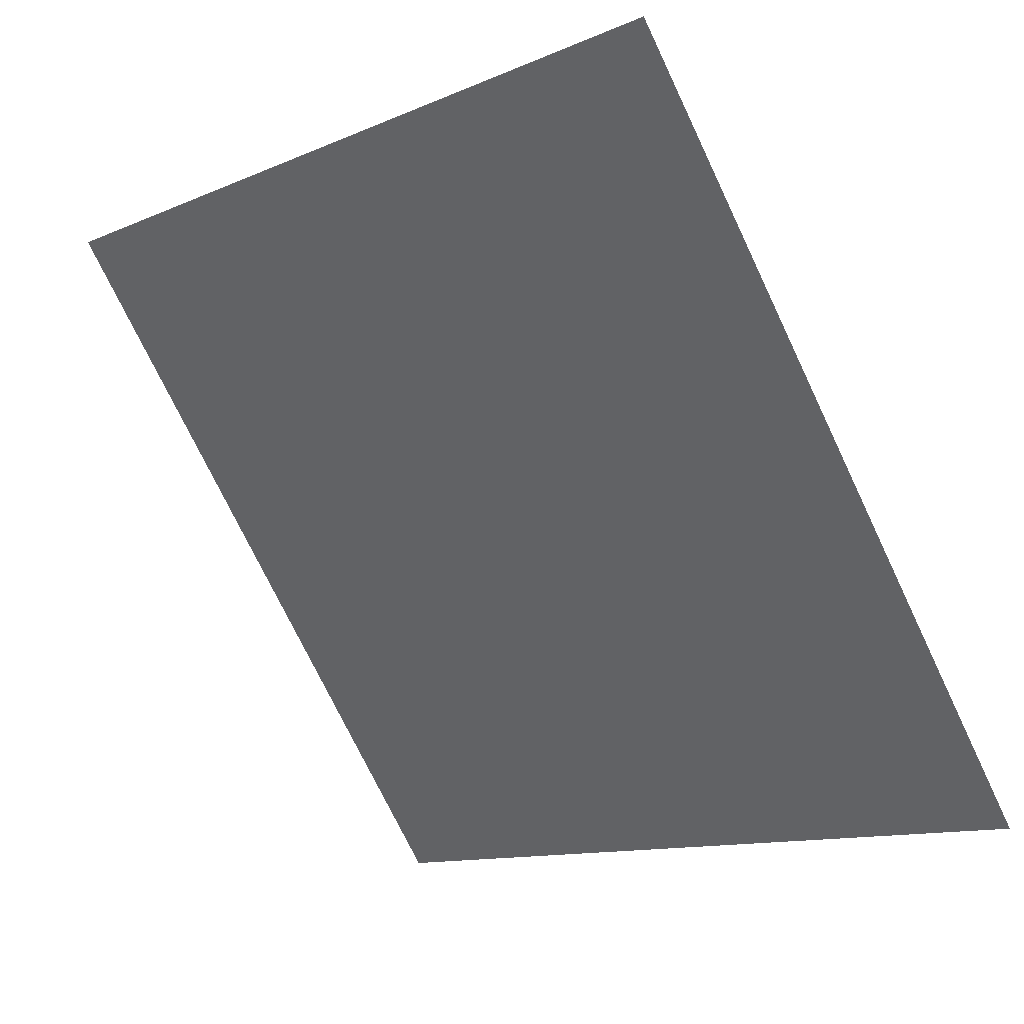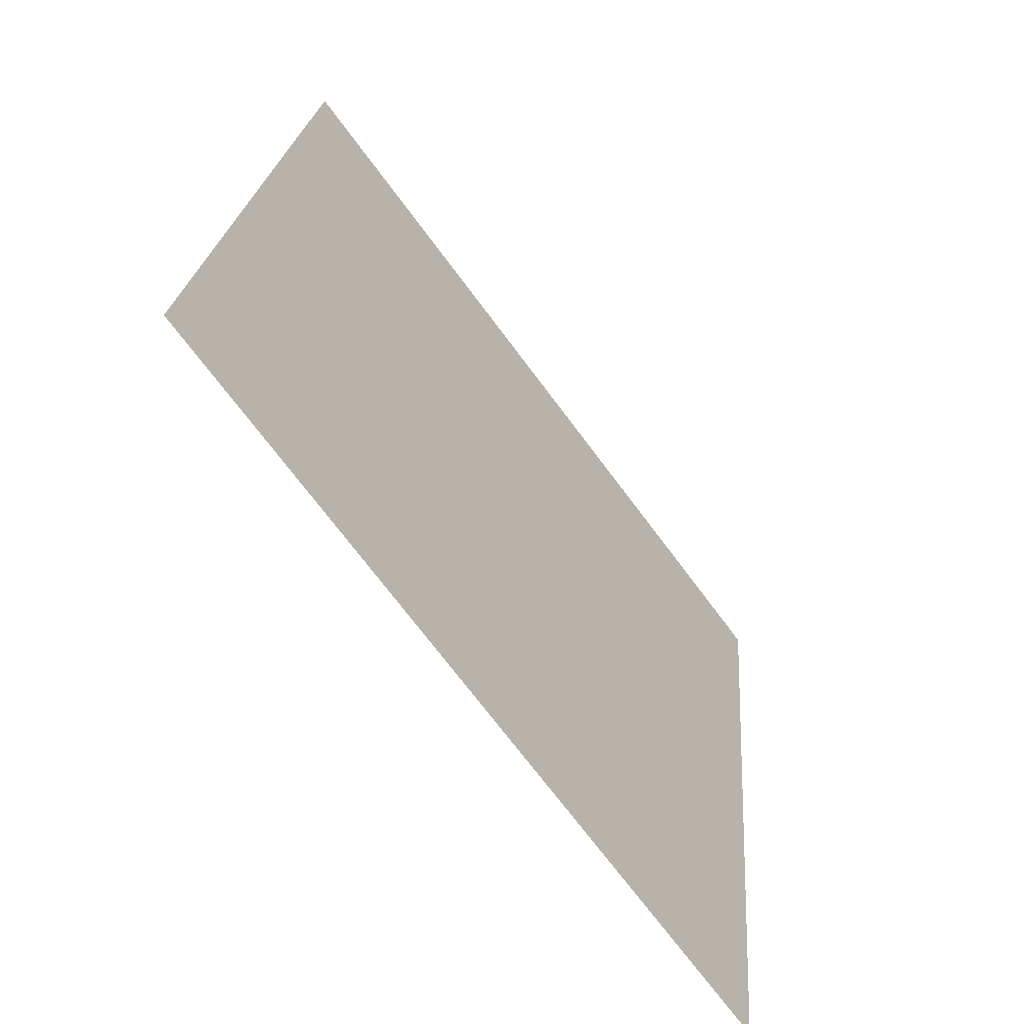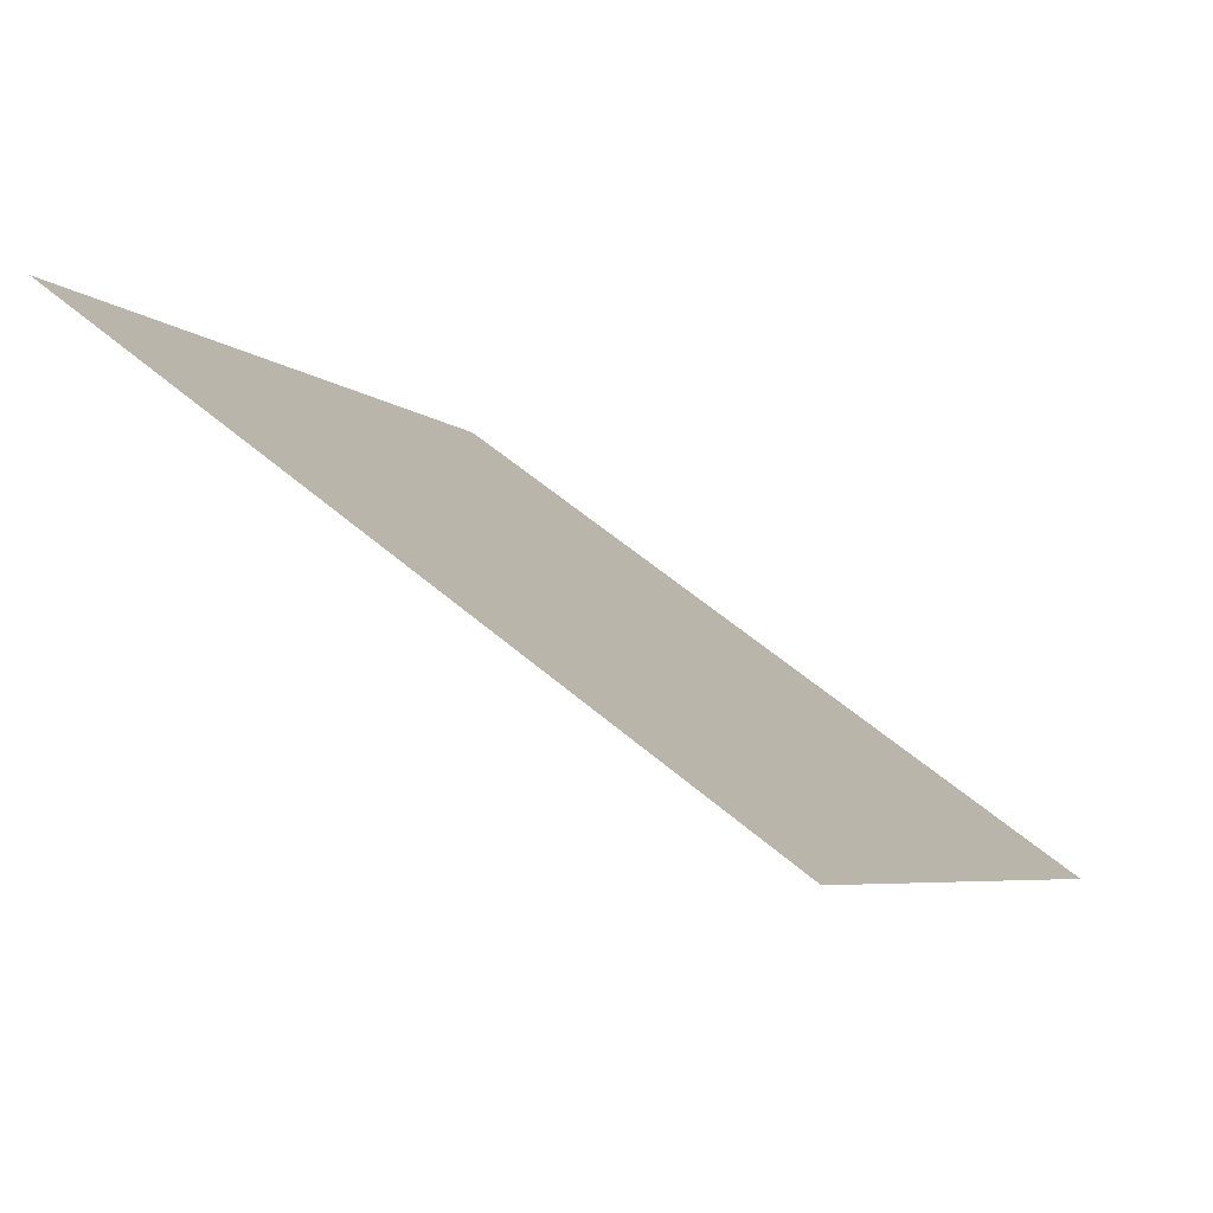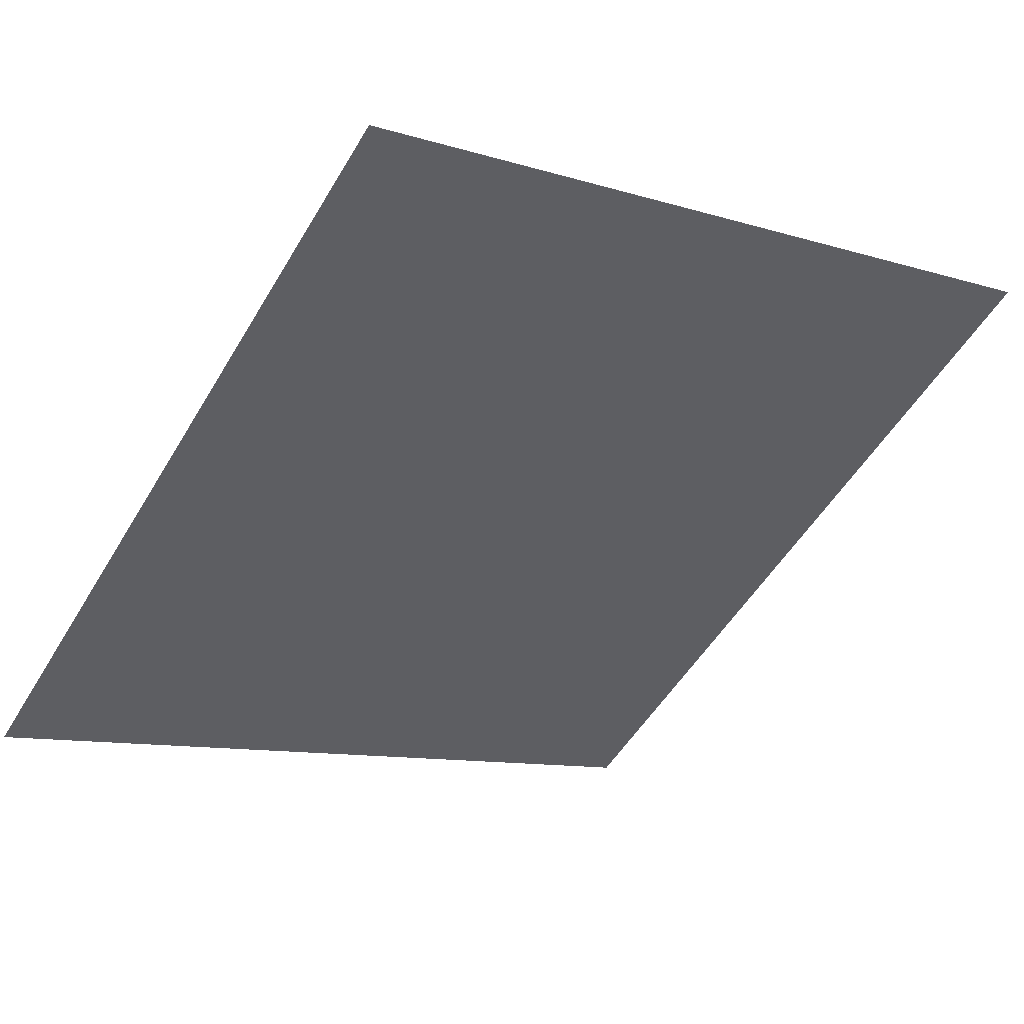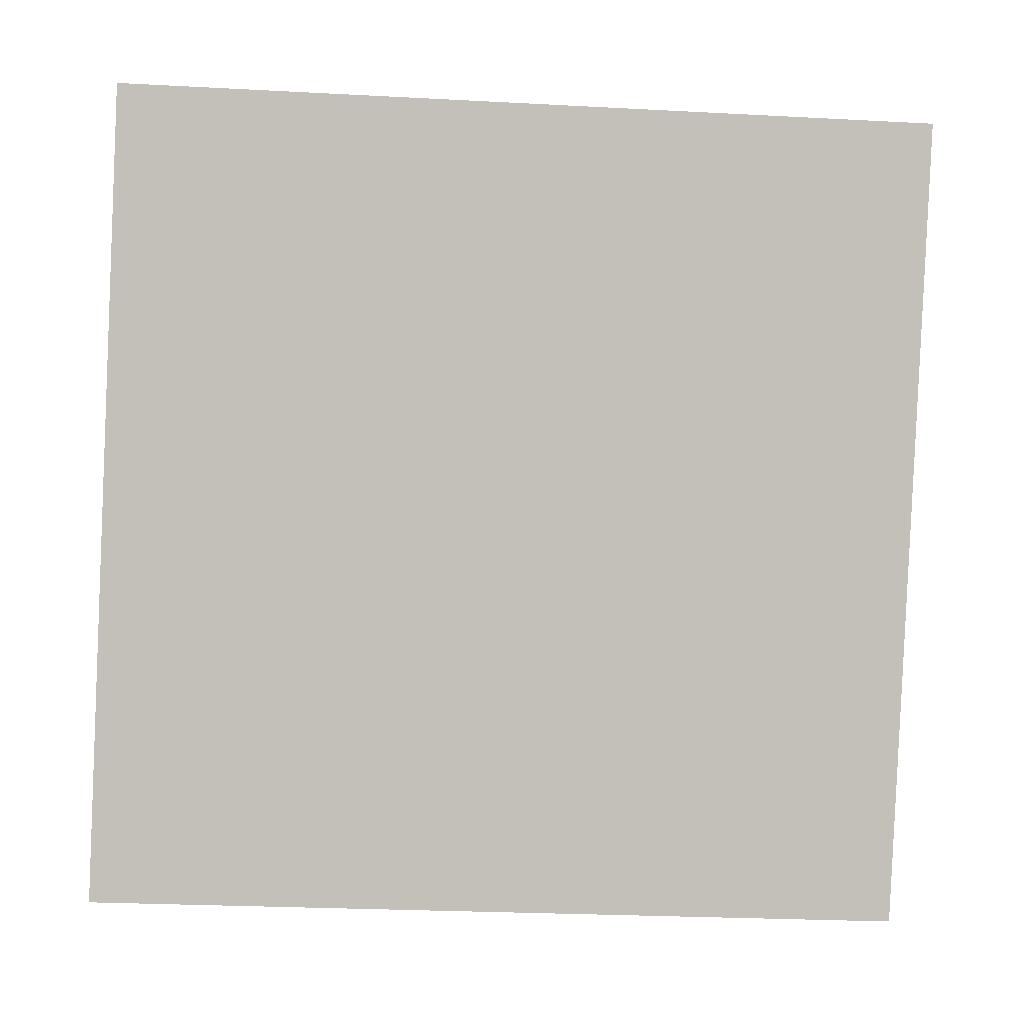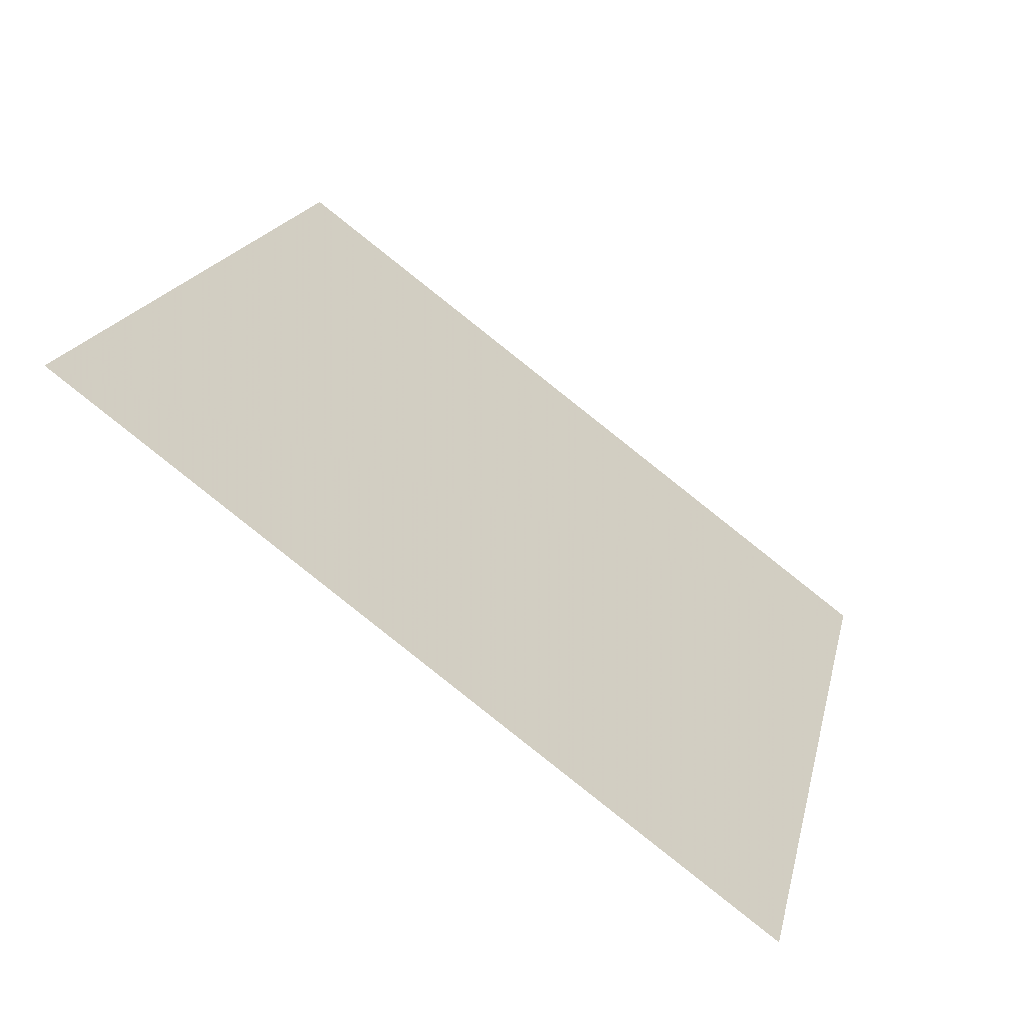
<metadata>
{"format":"obj","ext":"obj","renderer":"f3d","projection":"perspective","resolution":1024,"background":"white","views":[{"elev":-11.2,"azim":-135.8,"up":"+Z"},{"elev":22.7,"azim":-86.8,"up":"+Z"},{"elev":-7.2,"azim":113.2,"up":"+Y"},{"elev":-8.1,"azim":-37.2,"up":"+Y"},{"elev":-33.4,"azim":174.0,"up":"+Z"},{"elev":16.9,"azim":102.7,"up":"+Y"}]}
</metadata>
<code>
v -0.2 0.8969 0.6509
v -0.2066 0.8971 0.651
v -0.2064 0.901 0.6562
v -0.1999 0.9008 0.6562
f 4 3 2 1

</code>
